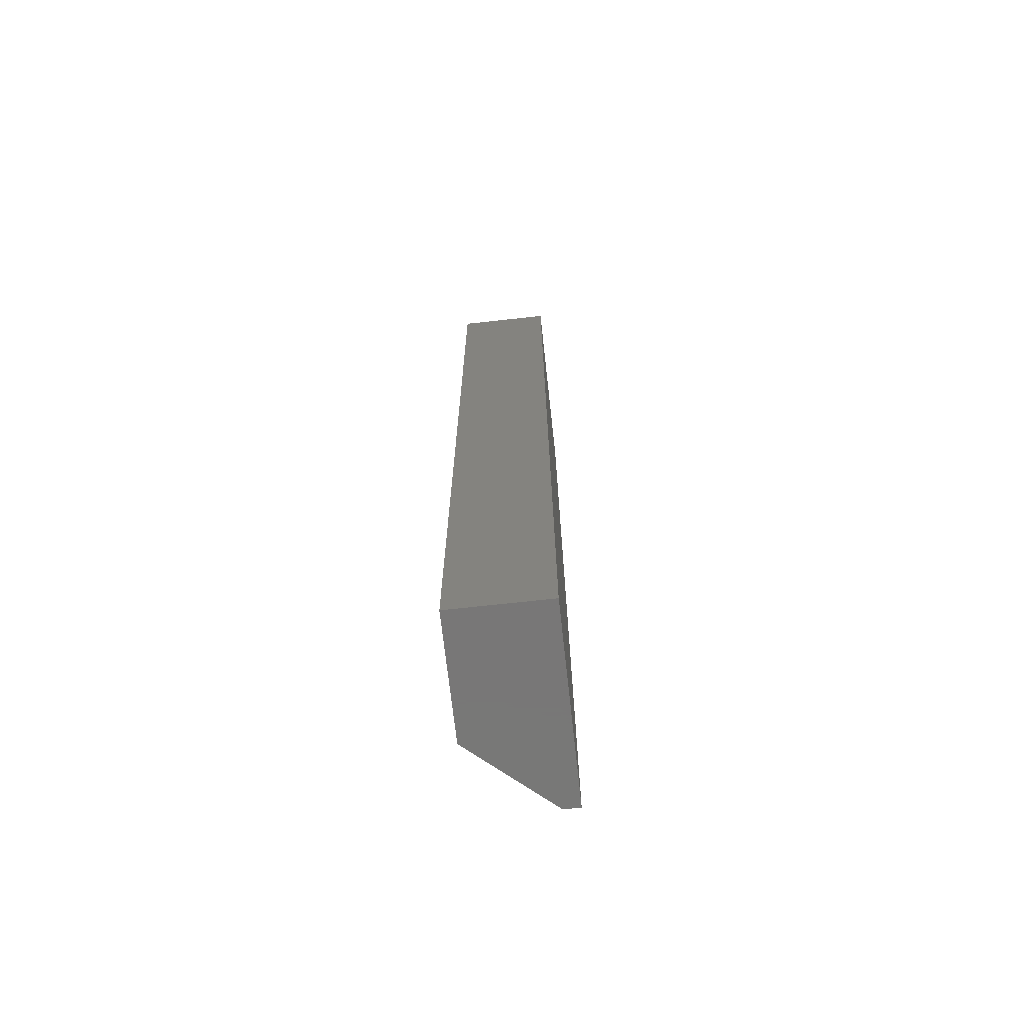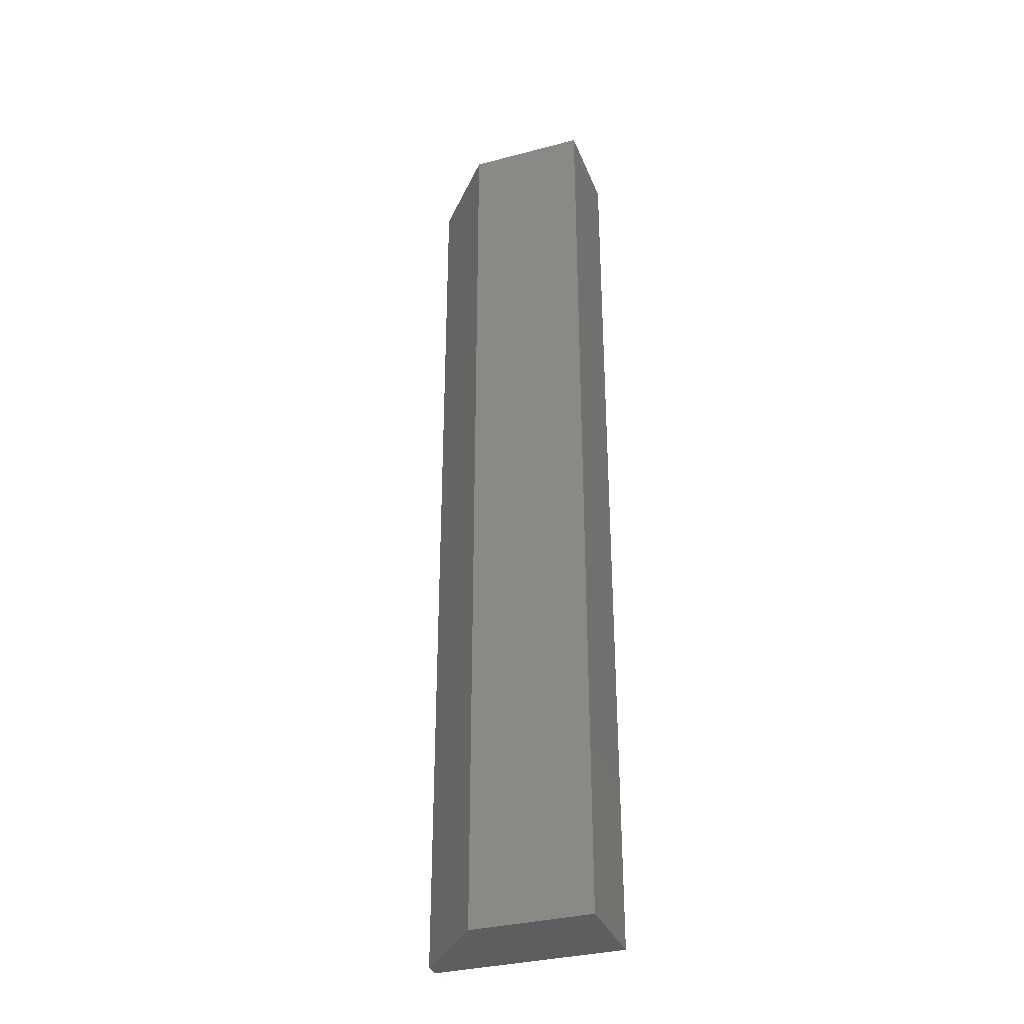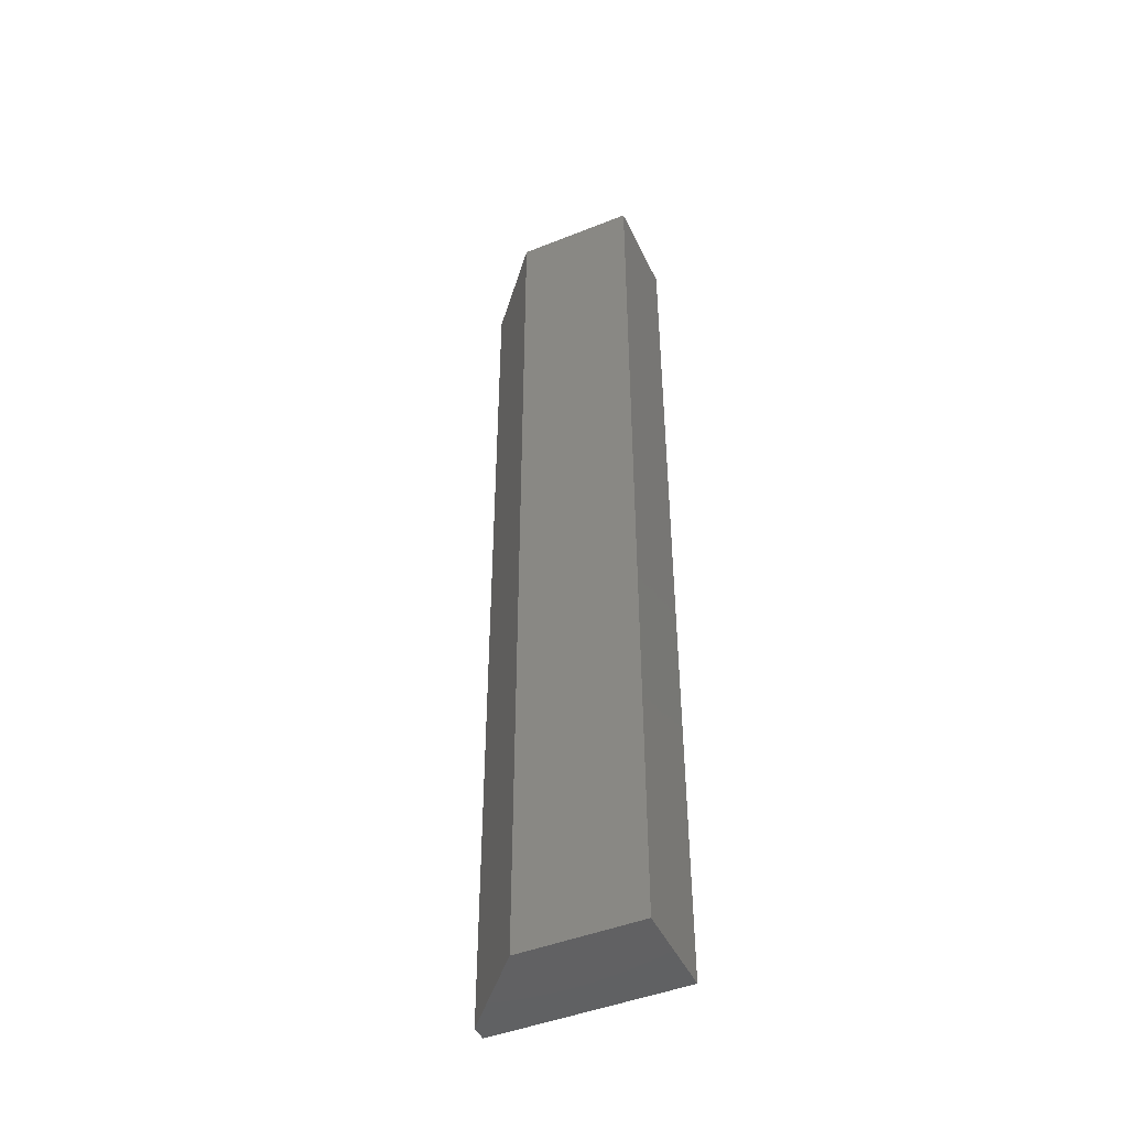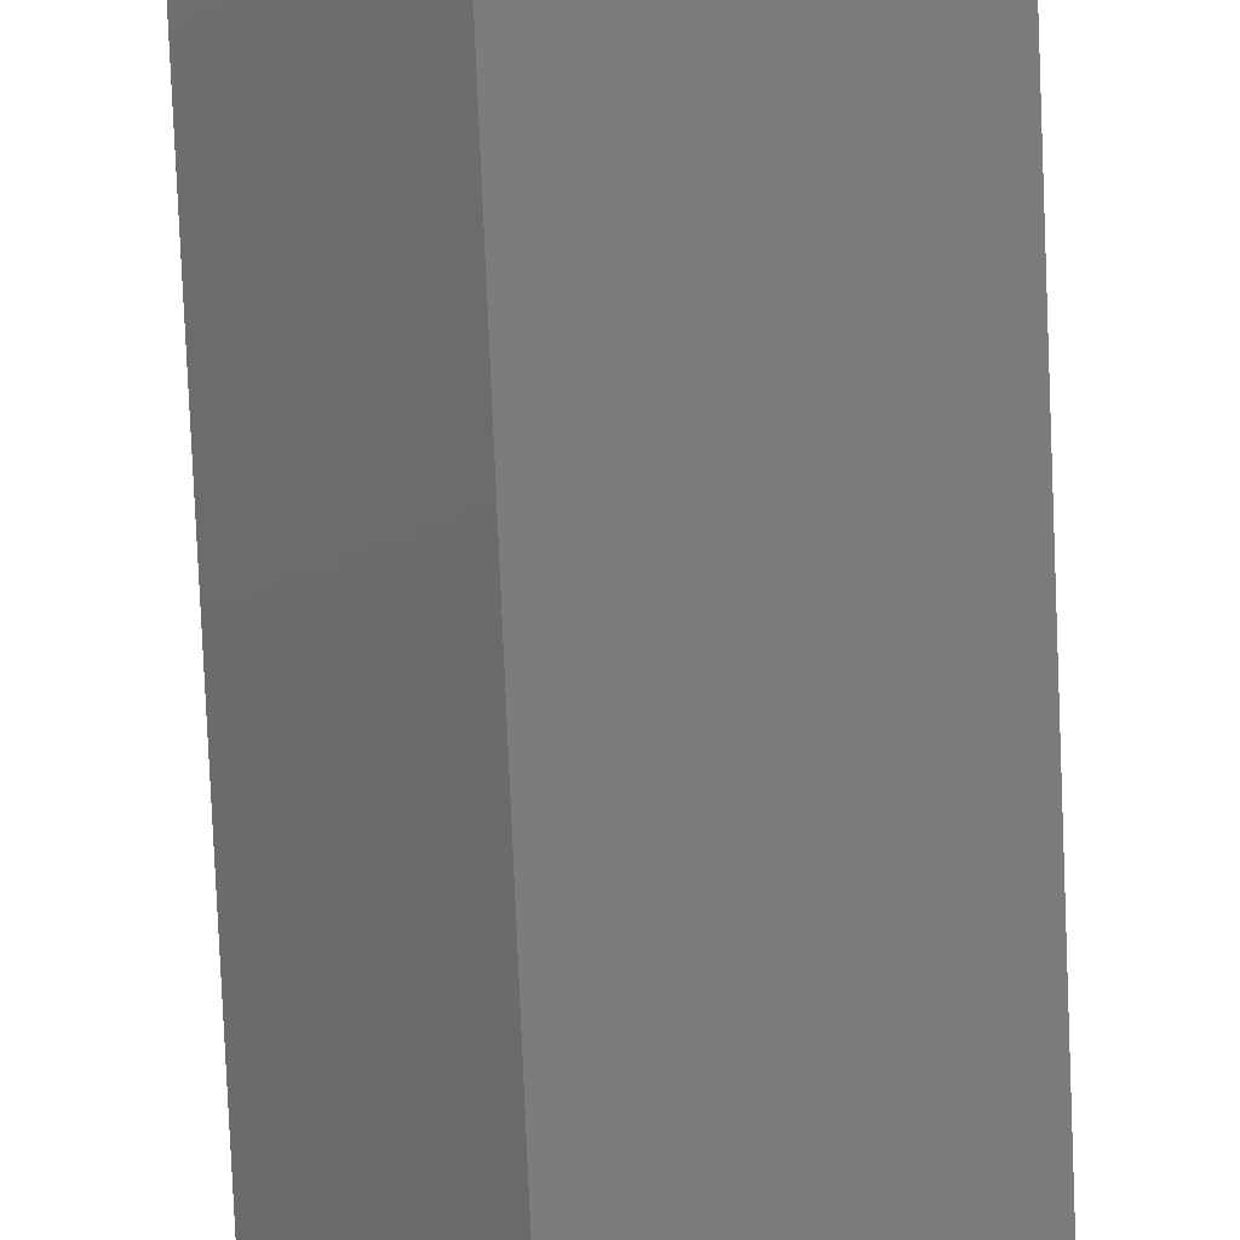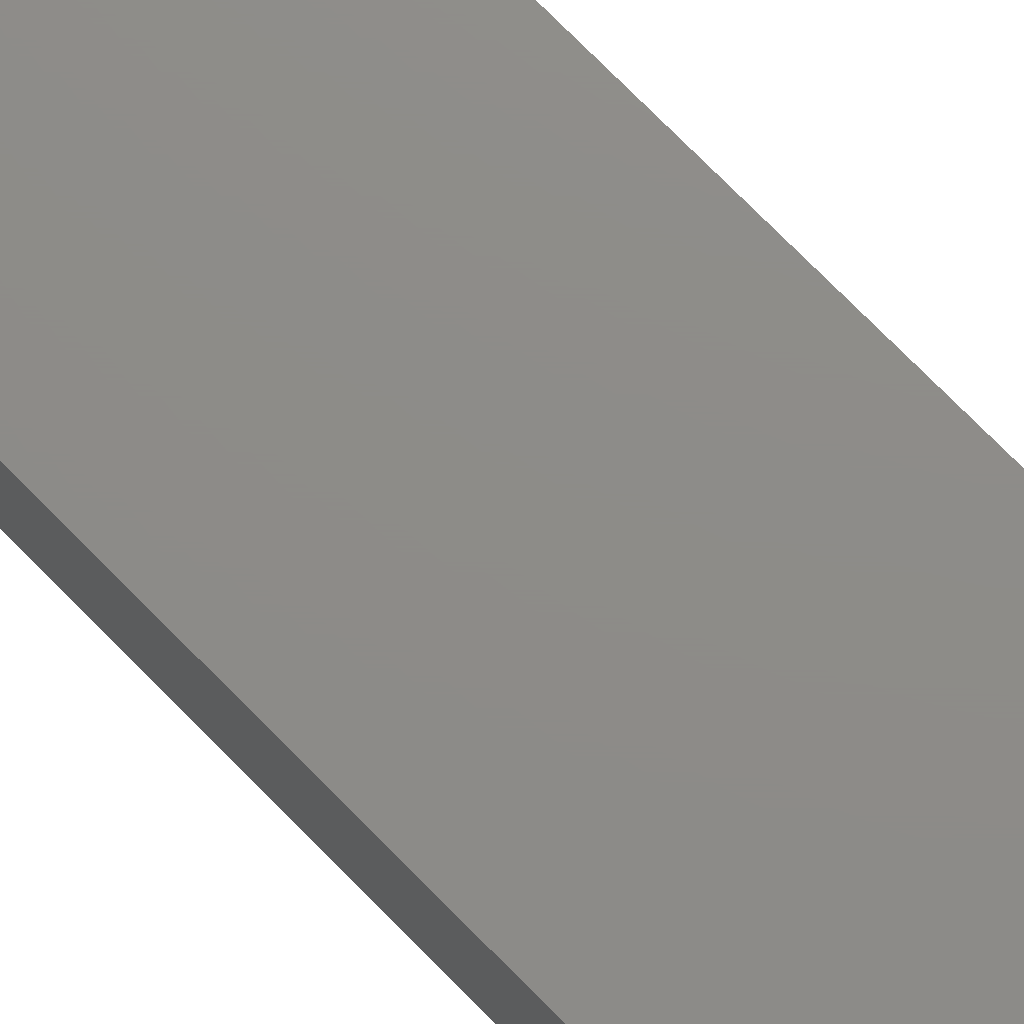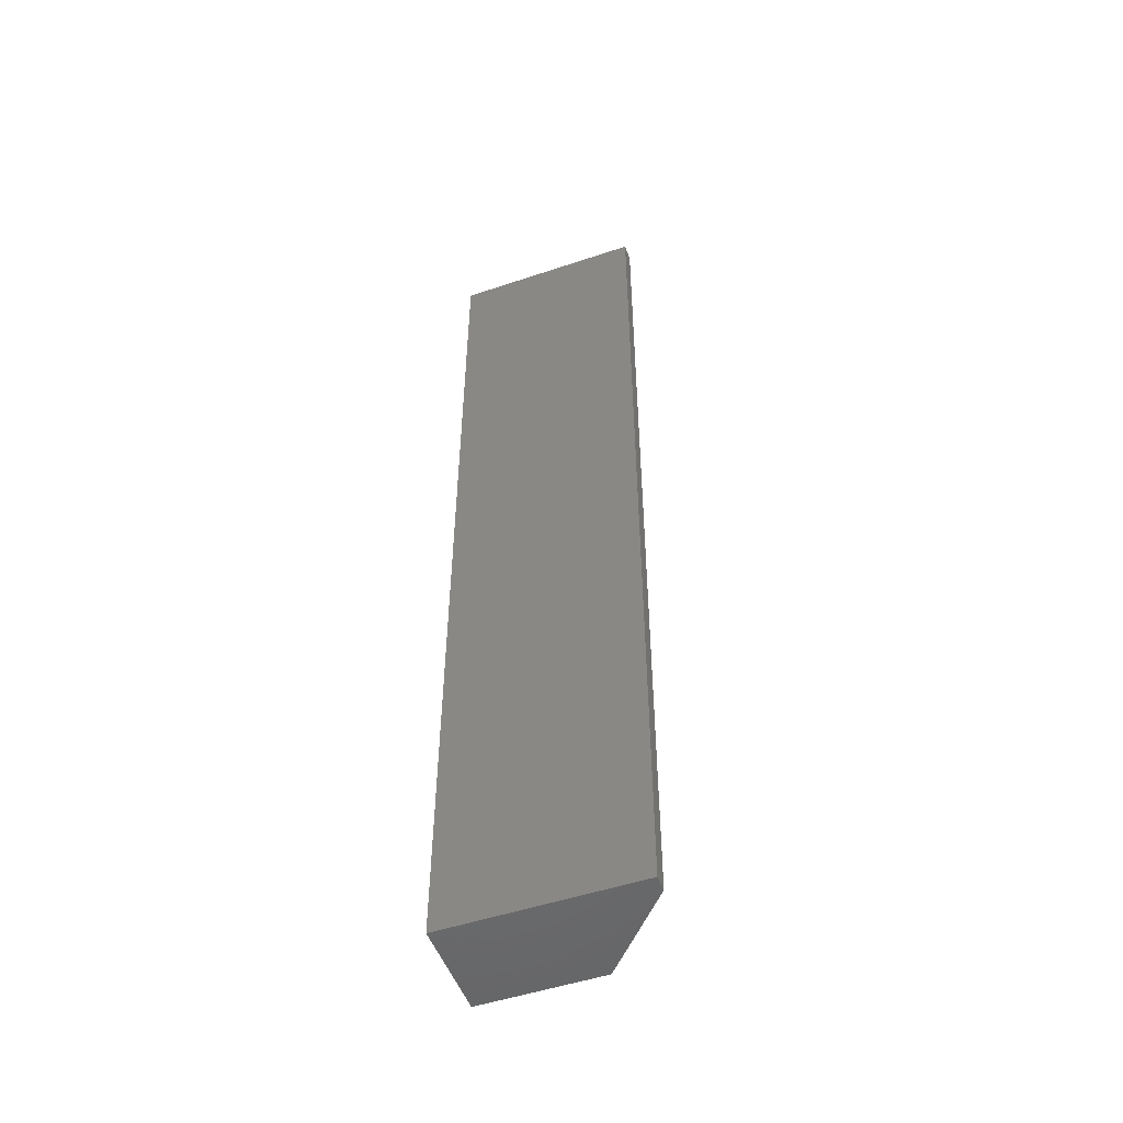
<metadata>
{"format":"stl","ext":"stl","renderer":"f3d","projection":"perspective","resolution":1024,"background":"white","views":[{"elev":-70.2,"azim":-83.7,"up":"+Y"},{"elev":-33.9,"azim":-160.4,"up":"+Y"},{"elev":-46.4,"azim":-155.6,"up":"+Y"},{"elev":-75.8,"azim":-177.6,"up":"+Z"},{"elev":75.0,"azim":-44.6,"up":"+Z"},{"elev":-51.3,"azim":20.0,"up":"+Y"}]}
</metadata>
<code>
# stl→obj: 10 verts, 16 faces
v 0.07031 -0.75 0.075
v -0.07812 -0.75 0.075
v 0.07031 -0.75 0.0625
v -0.07812 -0.75 0
v 0.01562 -0.75 -5.741e-18
v 0.01562 5.204e-18 -5.741e-18
v -0.07812 0 0
v 0.07031 8.24e-18 0.0625
v -0.07812 2.549e-34 0.075
v 0.07031 8.24e-18 0.075
f 1 2 3
f 3 2 4
f 3 4 5
f 6 7 8
f 8 7 9
f 8 9 10
f 8 10 3
f 3 10 1
f 7 6 4
f 4 6 5
f 5 6 3
f 3 6 8
f 9 7 2
f 2 7 4
f 10 9 1
f 1 9 2

</code>
